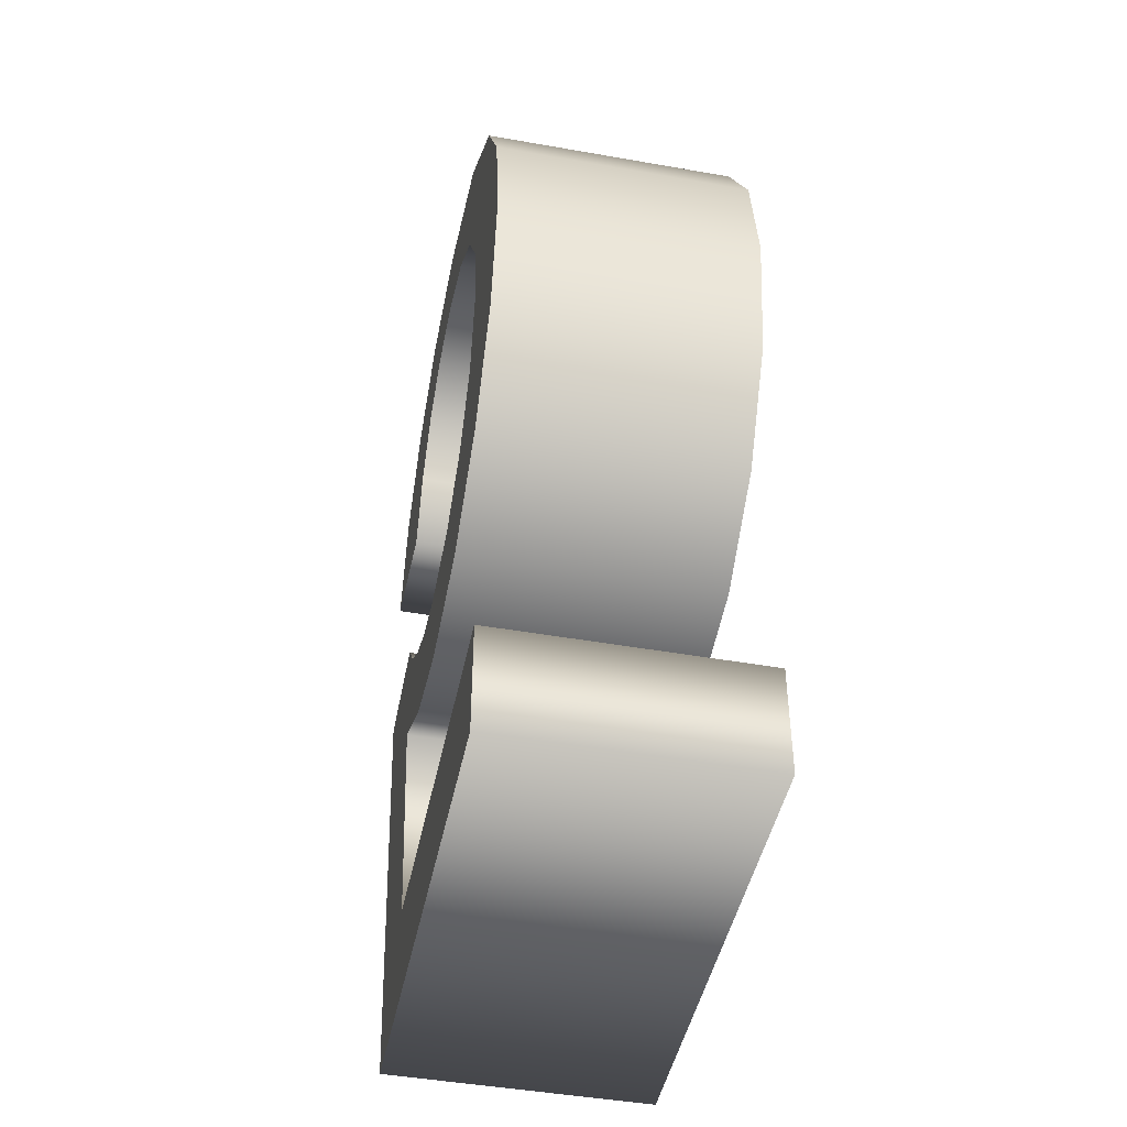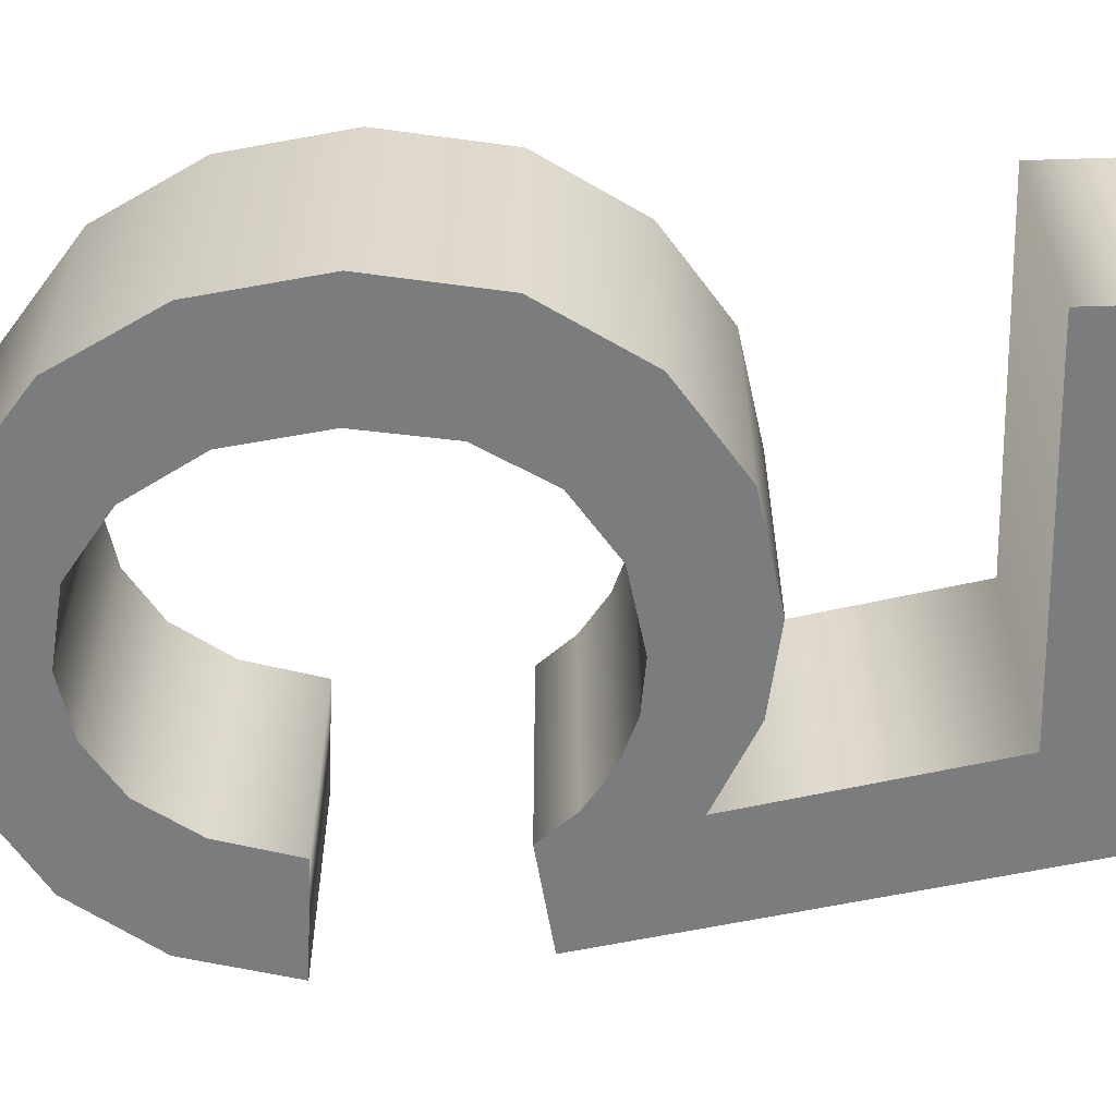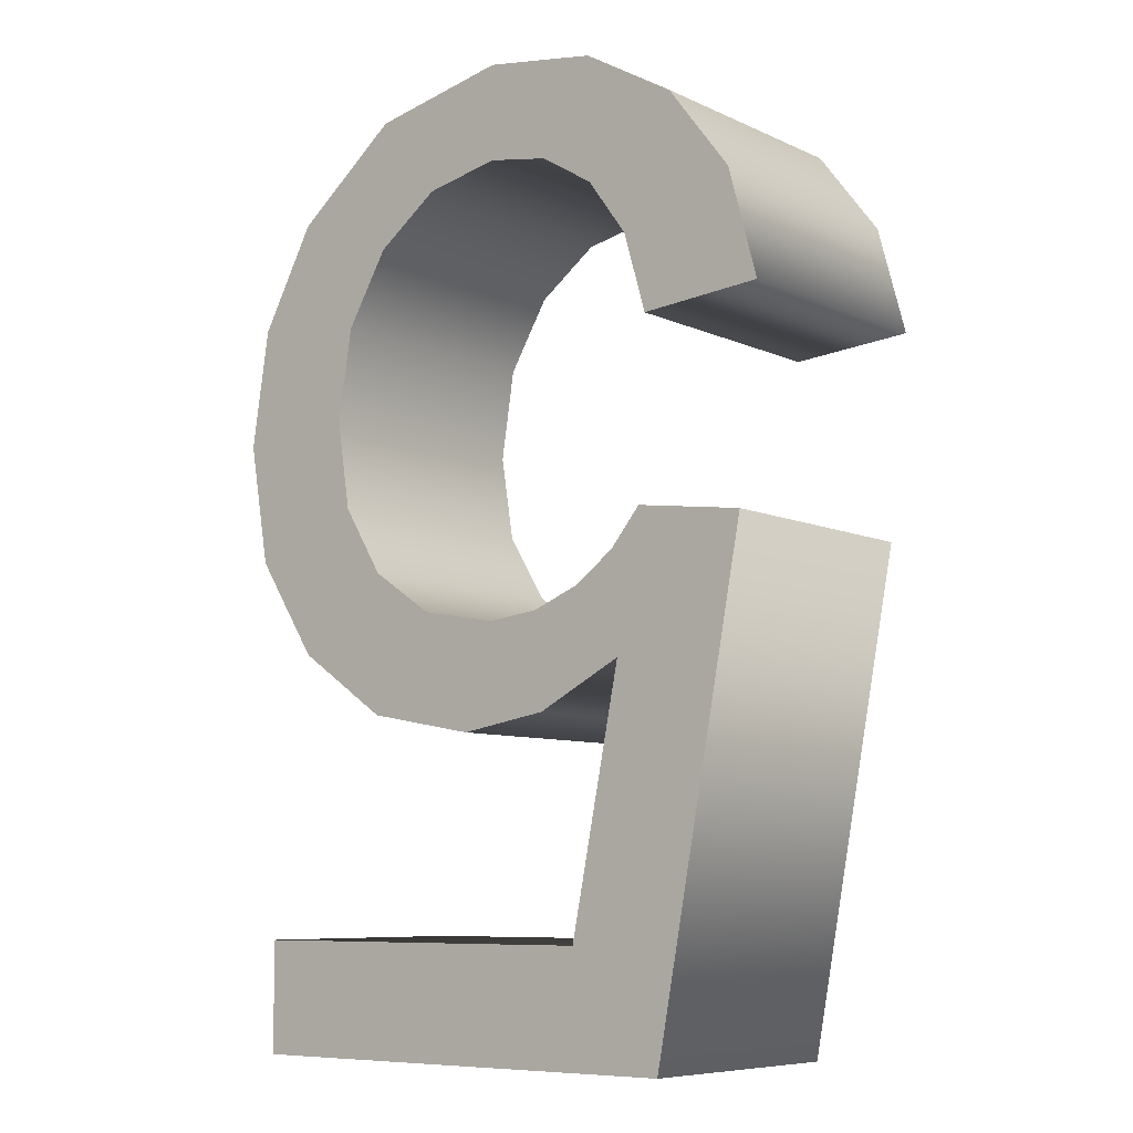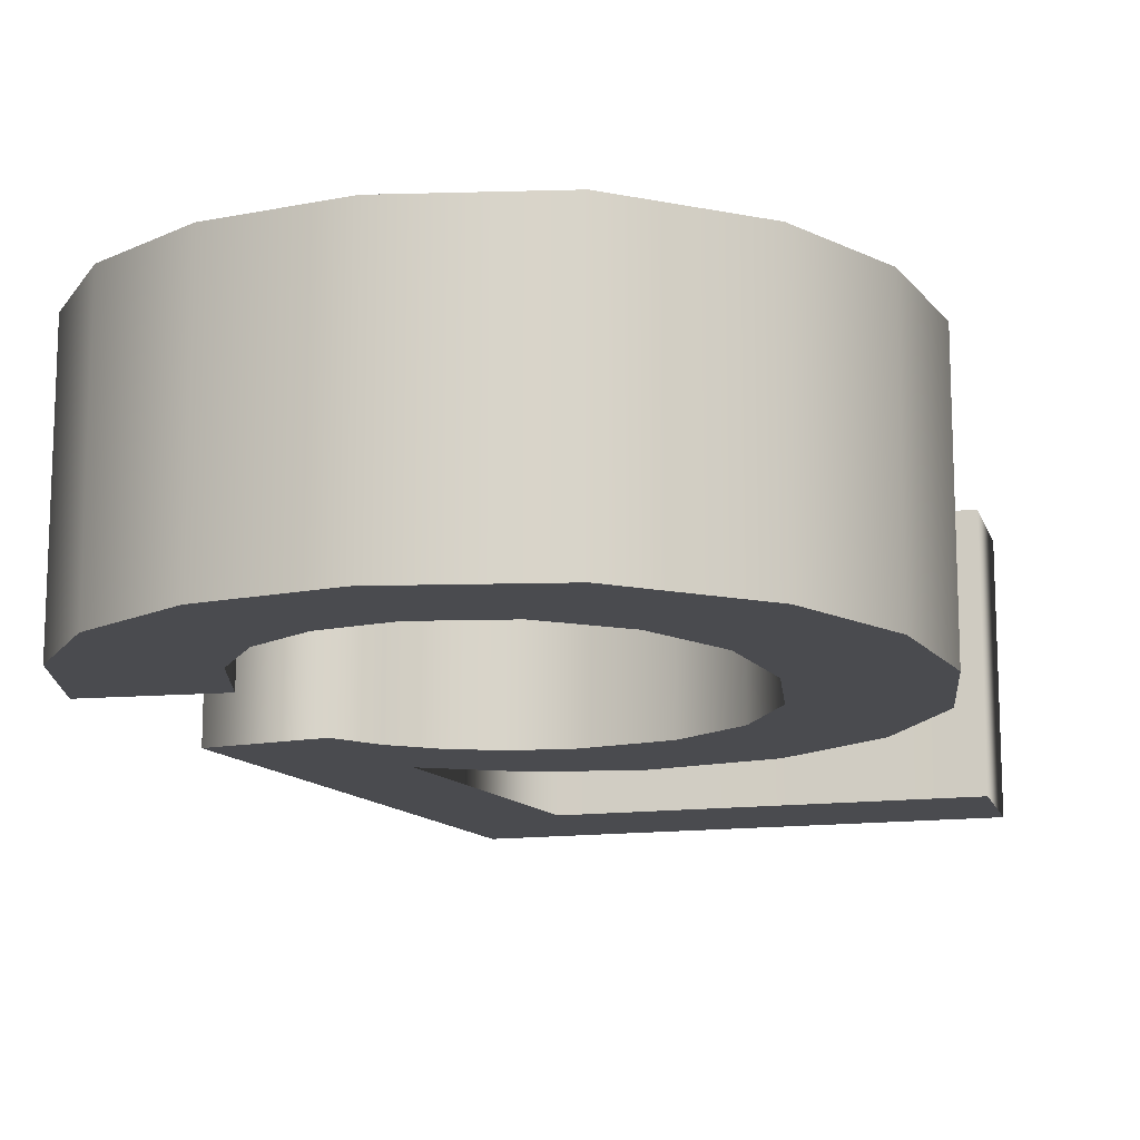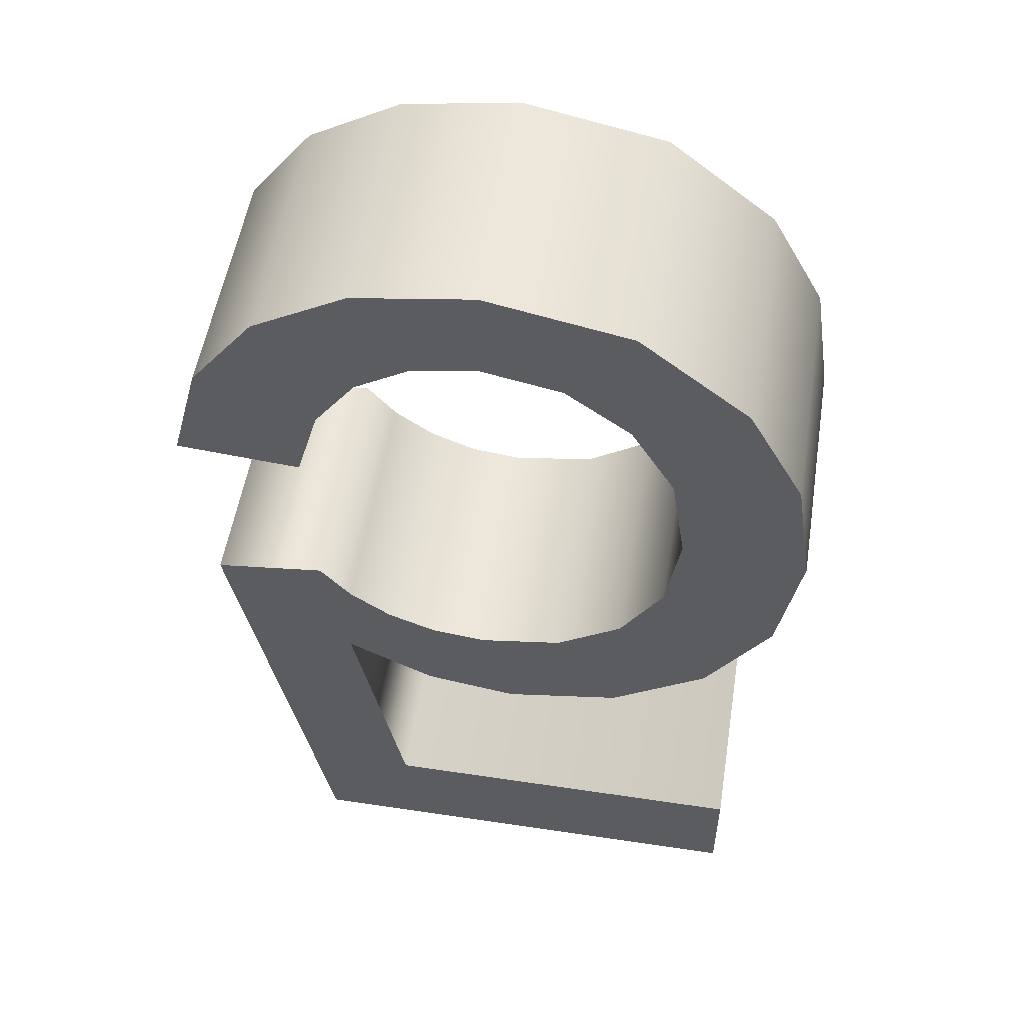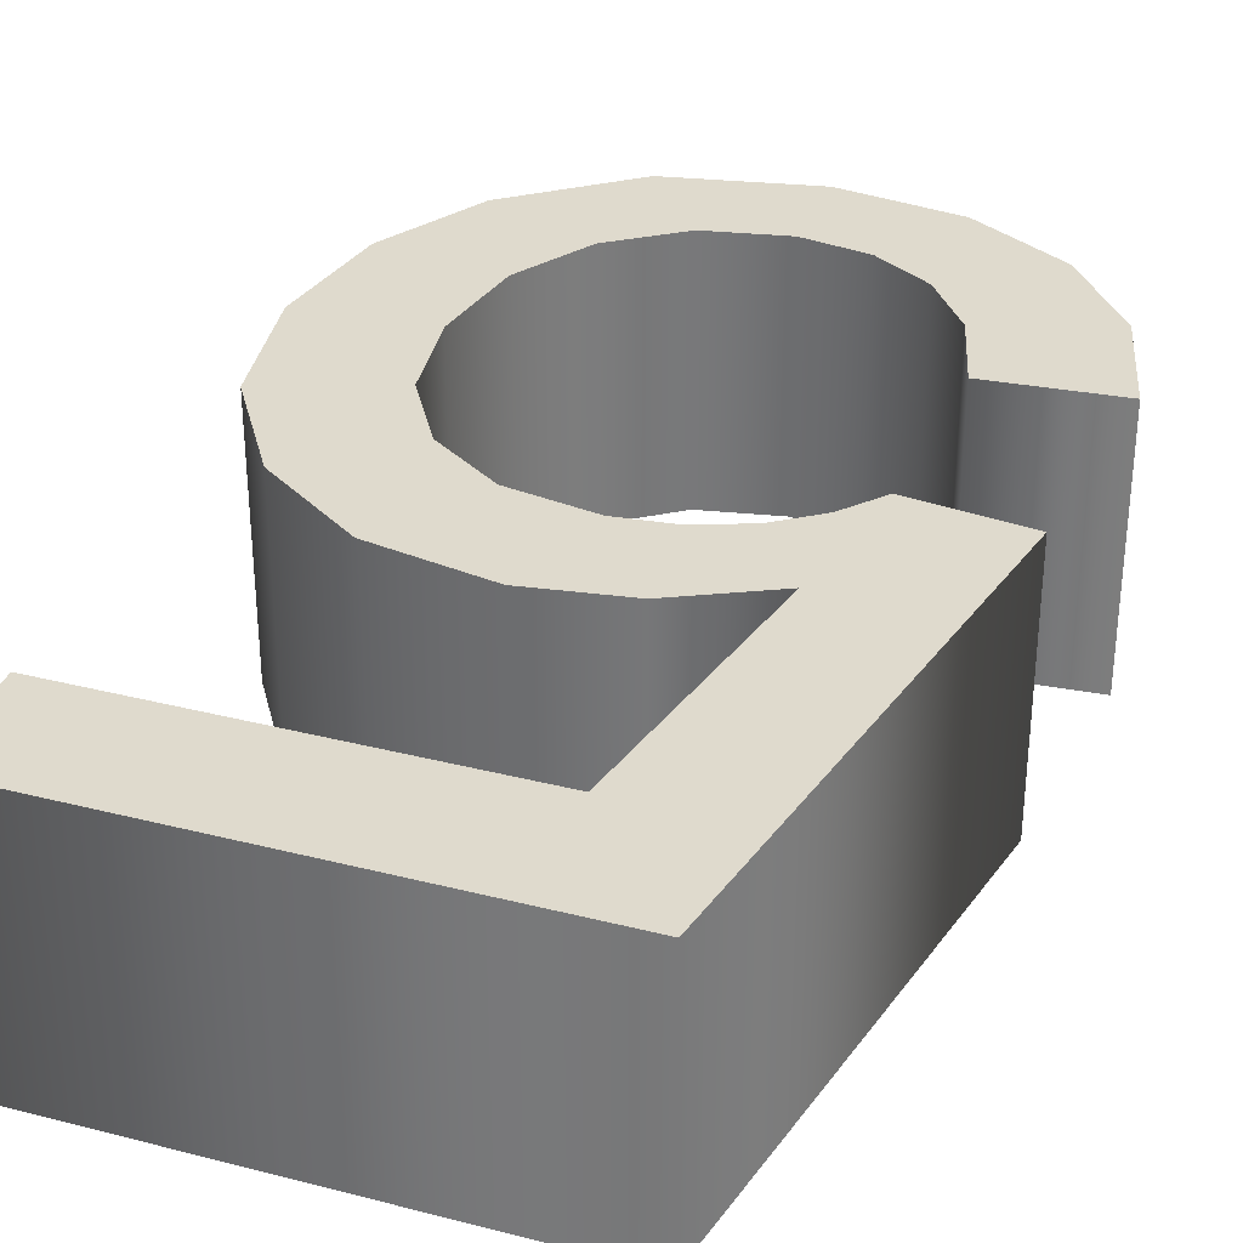
<metadata>
{"format":"obj","ext":"obj","renderer":"f3d","projection":"perspective","resolution":1024,"background":"white","views":[{"elev":-45.6,"azim":78.5,"up":"+Z"},{"elev":-58.6,"azim":91.9,"up":"+Y"},{"elev":-8.0,"azim":-141.2,"up":"+Z"},{"elev":-14.3,"azim":15.0,"up":"+Y"},{"elev":53.4,"azim":9.1,"up":"+Z"},{"elev":32.8,"azim":-160.5,"up":"+Y"}]}
</metadata>
<code>
o Text
v -0.2571 0.1591 0.4839
v -0.338 0.1591 0.3779
v -0.3747 0.1591 0.2422
v -0.2209 0.1591 0.2292
v -0.1925 0.1591 0.3276
v -0.1416 0.1591 0.398
v -0.07291 0.1591 0.4405
v 0.008557 0.1591 0.4546
v 0.1062 0.1591 0.4347
v 0.1876 0.1591 0.3749
v 0.2425 0.1591 0.2821
v 0.2608 0.1591 0.1633
v 0.2432 0.1591 0.05122
v 0.1904 0.1591 -0.03442
v 0.1091 0.1591 -0.08873
v 0.006116 0.1591 -0.1068
v -0.06121 0.1591 -0.0988
v -0.1216 0.1591 -0.07469
v -0.1725 0.1591 -0.03777
v -0.2111 0.1591 0.008707
v -0.3486 0.1591 -0.009194
v -0.2331 0.1591 -0.6219
v 0.3601 0.1591 -0.6219
v 0.3601 0.1591 -0.4819
v -0.1159 0.1591 -0.4819
v -0.1802 0.1591 -0.1613
v -0.07017 0.1591 -0.2175
v 0.04517 0.1591 -0.2362
v 0.1892 0.1591 -0.2092
v 0.3088 0.1591 -0.128
v 0.3894 0.1591 -0.004312
v 0.4162 0.1591 0.1503
v 0.3926 0.1591 0.3012
v 0.3218 0.1591 0.4302
v 0.1861 0.1591 0.5388
v 0.008557 0.1591 0.575
v -0.1392 0.1591 0.5522
v -0.2571 -0.1591 0.4839
v -0.338 -0.1591 0.3779
v -0.3747 -0.1591 0.2422
v -0.2209 -0.1591 0.2292
v -0.1925 -0.1591 0.3276
v -0.1416 -0.1591 0.398
v -0.07291 -0.1591 0.4405
v 0.008557 -0.1591 0.4546
v 0.1062 -0.1591 0.4347
v 0.1876 -0.1591 0.3749
v 0.2425 -0.1591 0.2821
v 0.2608 -0.1591 0.1633
v 0.2432 -0.1591 0.05122
v 0.1904 -0.1591 -0.03442
v 0.1091 -0.1591 -0.08873
v 0.006116 -0.1591 -0.1068
v -0.06121 -0.1591 -0.0988
v -0.1216 -0.1591 -0.07469
v -0.1725 -0.1591 -0.03777
v -0.2111 -0.1591 0.008707
v -0.3486 -0.1591 -0.009194
v -0.2331 -0.1591 -0.6219
v 0.3601 -0.1591 -0.6219
v 0.3601 -0.1591 -0.4819
v -0.1159 -0.1591 -0.4819
v -0.1802 -0.1591 -0.1613
v -0.07017 -0.1591 -0.2175
v 0.04517 -0.1591 -0.2362
v 0.1892 -0.1591 -0.2092
v 0.3088 -0.1591 -0.128
v 0.3894 -0.1591 -0.004312
v 0.4162 -0.1591 0.1503
v 0.3926 -0.1591 0.3012
v 0.3218 -0.1591 0.4302
v 0.1861 -0.1591 0.5388
v 0.008557 -0.1591 0.575
v -0.1392 -0.1591 0.5522
v -0.2571 -0.1591 0.4839
v -0.2571 0.1591 0.4839
v -0.338 -0.1591 0.3779
v -0.338 0.1591 0.3779
v -0.3747 -0.1591 0.2422
v -0.3747 0.1591 0.2422
v -0.2209 -0.1591 0.2292
v -0.2209 0.1591 0.2292
v -0.1925 -0.1591 0.3276
v -0.1925 0.1591 0.3276
v -0.1416 -0.1591 0.398
v -0.1416 0.1591 0.398
v -0.07291 -0.1591 0.4405
v -0.07291 0.1591 0.4405
v 0.008557 -0.1591 0.4546
v 0.008557 0.1591 0.4546
v 0.1062 -0.1591 0.4347
v 0.1062 0.1591 0.4347
v 0.1876 -0.1591 0.3749
v 0.1876 0.1591 0.3749
v 0.2425 -0.1591 0.2821
v 0.2425 0.1591 0.2821
v 0.2608 -0.1591 0.1633
v 0.2608 0.1591 0.1633
v 0.2432 -0.1591 0.05122
v 0.2432 0.1591 0.05122
v 0.1904 -0.1591 -0.03442
v 0.1904 0.1591 -0.03442
v 0.1091 -0.1591 -0.08873
v 0.1091 0.1591 -0.08873
v 0.006116 -0.1591 -0.1068
v 0.006116 0.1591 -0.1068
v -0.06121 -0.1591 -0.0988
v -0.06121 0.1591 -0.0988
v -0.1216 -0.1591 -0.07469
v -0.1216 0.1591 -0.07469
v -0.1725 -0.1591 -0.03777
v -0.1725 0.1591 -0.03777
v -0.2111 -0.1591 0.008707
v -0.2111 0.1591 0.008707
v -0.3486 -0.1591 -0.009194
v -0.3486 0.1591 -0.009194
v -0.2331 -0.1591 -0.6219
v -0.2331 0.1591 -0.6219
v 0.3601 -0.1591 -0.6219
v 0.3601 0.1591 -0.6219
v 0.3601 -0.1591 -0.4819
v 0.3601 0.1591 -0.4819
v -0.1159 -0.1591 -0.4819
v -0.1159 0.1591 -0.4819
v -0.1802 -0.1591 -0.1613
v -0.1802 0.1591 -0.1613
v -0.07017 -0.1591 -0.2175
v -0.07017 0.1591 -0.2175
v 0.04517 -0.1591 -0.2362
v 0.04517 0.1591 -0.2362
v 0.1892 -0.1591 -0.2092
v 0.1892 0.1591 -0.2092
v 0.3088 -0.1591 -0.128
v 0.3088 0.1591 -0.128
v 0.3894 -0.1591 -0.004312
v 0.3894 0.1591 -0.004312
v 0.4162 -0.1591 0.1503
v 0.4162 0.1591 0.1503
v 0.3926 -0.1591 0.3012
v 0.3926 0.1591 0.3012
v 0.3218 -0.1591 0.4302
v 0.3218 0.1591 0.4302
v 0.1861 -0.1591 0.5388
v 0.1861 0.1591 0.5388
v 0.008557 -0.1591 0.575
v 0.008557 0.1591 0.575
v -0.1392 -0.1591 0.5522
v -0.1392 0.1591 0.5522
f 21 25 22
f 25 23 22
f 25 24 23
f 21 26 25
f 27 29 28
f 26 29 27
f 26 30 29
f 21 17 26
f 17 16 26
f 16 30 26
f 16 15 30
f 15 31 30
f 21 18 17
f 14 31 15
f 21 19 18
f 21 20 19
f 13 31 14
f 13 32 31
f 12 32 13
f 12 33 32
f 11 33 12
f 3 5 4
f 2 5 3
f 10 33 11
f 10 34 33
f 2 6 5
f 9 34 10
f 1 6 2
f 1 7 6
f 9 35 34
f 8 35 9
f 1 8 7
f 1 35 8
f 37 35 1
f 37 36 35
f 62 58 59
f 60 62 59
f 61 62 60
f 63 58 62
f 66 64 65
f 66 63 64
f 67 63 66
f 54 58 63
f 53 54 63
f 67 53 63
f 52 53 67
f 68 52 67
f 55 58 54
f 68 51 52
f 56 58 55
f 57 58 56
f 68 50 51
f 69 50 68
f 69 49 50
f 70 49 69
f 70 48 49
f 42 40 41
f 42 39 40
f 70 47 48
f 71 47 70
f 43 39 42
f 71 46 47
f 43 38 39
f 44 38 43
f 72 46 71
f 72 45 46
f 45 38 44
f 72 38 45
f 72 74 38
f 73 74 72
f 76 78 77 75
f 78 80 79 77
f 80 82 81 79
f 82 84 83 81
f 84 86 85 83
f 86 88 87 85
f 88 90 89 87
f 90 92 91 89
f 92 94 93 91
f 94 96 95 93
f 96 98 97 95
f 98 100 99 97
f 100 102 101 99
f 102 104 103 101
f 104 106 105 103
f 106 108 107 105
f 108 110 109 107
f 110 112 111 109
f 112 114 113 111
f 114 116 115 113
f 116 118 117 115
f 118 120 119 117
f 120 122 121 119
f 122 124 123 121
f 124 126 125 123
f 126 128 127 125
f 128 130 129 127
f 130 132 131 129
f 132 134 133 131
f 134 136 135 133
f 136 138 137 135
f 138 140 139 137
f 140 142 141 139
f 142 144 143 141
f 144 146 145 143
f 146 148 147 145
f 148 76 75 147

</code>
